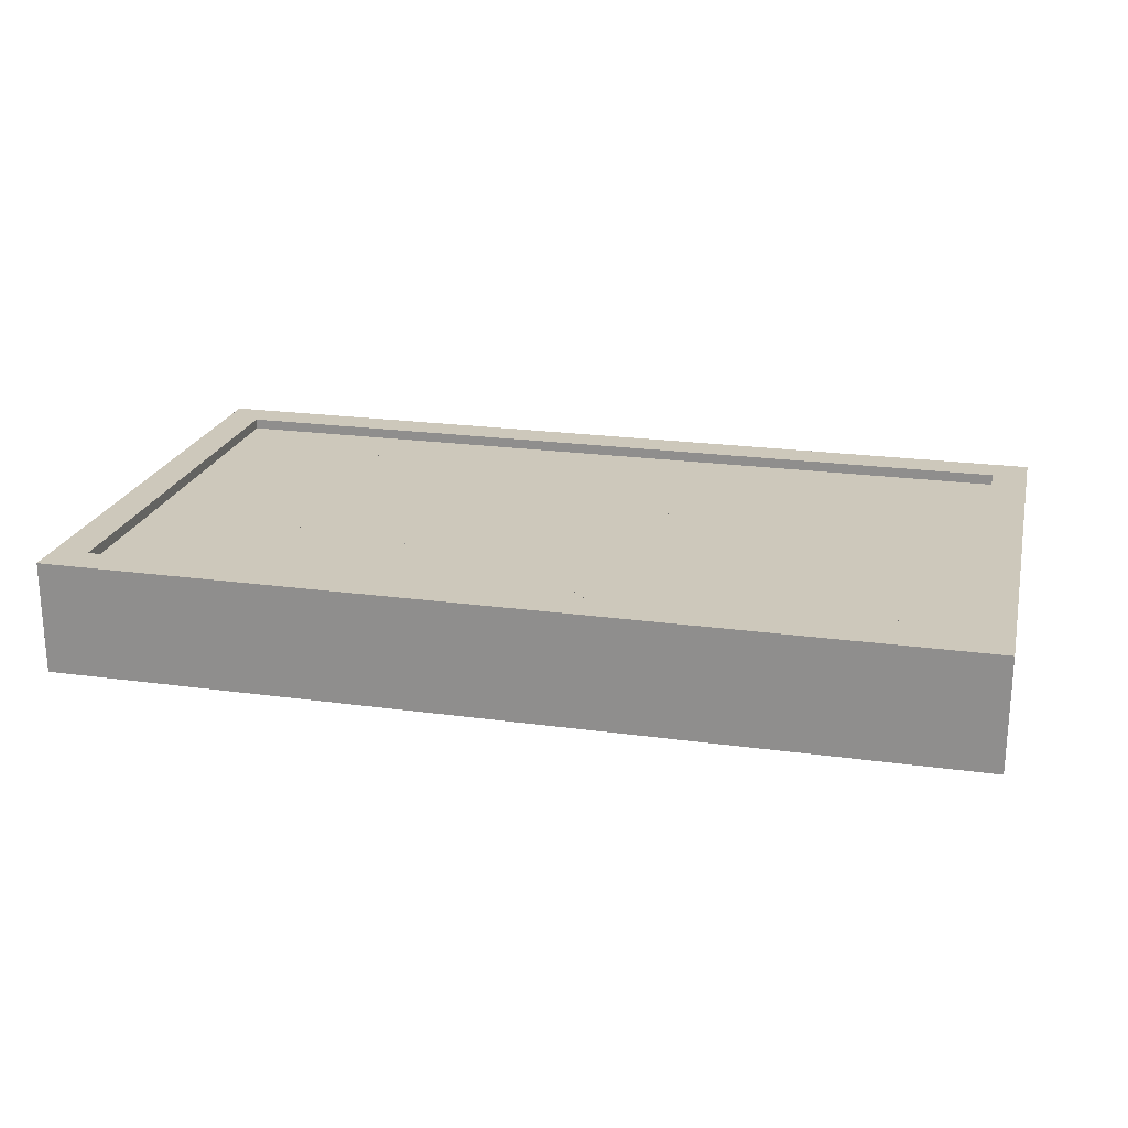
<metadata>
{"format":"obj","ext":"obj","renderer":"f3d","projection":"perspective","resolution":1024,"background":"white","views":[{"elev":21.9,"azim":-166.5,"up":"+Z"}]}
</metadata>
<code>
o Base
v 4.5 -1.75 -0.5
v -3.5 -1.75 -0.5
v -3.5 -1.438 -0.5
v 4.5 -1.438 -0.5
v -3.5 -1.75 0.5
v 4.5 -1.75 0.5
v 4.5 -1.438 0.5
v -3.5 -1.438 0.5
f 1 2 3 4
f 5 6 7 8
f 4 3 8 7
f 6 5 2 1
f 6 1 4 7
f 2 5 8 3
o Split Back Top Parent
v 2.577 -1.57 0.1562
v -1.489 2.496 0.1562
v -1.356 2.628 0.1562
v 2.71 -1.438 0.1562
v -1.489 2.496 0.4062
v 2.577 -1.57 0.4062
v 2.71 -1.438 0.4062
v -1.356 2.628 0.4062
f 9 10 11 12
f 13 14 15 16
f 12 11 16 15
f 14 13 10 9
f 14 9 12 15
f 10 13 16 11
o Split Back Top Part 1
v 2.886 -1.614 0.1562
v -1.179 2.452 0.1562
v -1.047 2.584 0.1562
v 3.019 -1.482 0.1562
v -1.179 2.452 0.4062
v 2.886 -1.614 0.4062
v 3.019 -1.482 0.4062
v -1.047 2.584 0.4062
f 17 18 19 20
f 21 22 23 24
f 20 19 24 23
f 22 21 18 17
f 22 17 20 23
f 18 21 24 19
o Split Back Top Part 2
v 3.152 -1.614 0.1562
v -0.9142 2.452 0.1562
v -0.7816 2.584 0.1562
v 3.284 -1.482 0.1562
v -0.9142 2.452 0.4062
v 3.152 -1.614 0.4062
v 3.284 -1.482 0.4062
v -0.7816 2.584 0.4062
f 25 26 27 28
f 29 30 31 32
f 28 27 32 31
f 30 29 26 25
f 30 25 28 31
f 26 29 32 27
o Split Back Top Part 3
v 3.417 -1.614 0.1562
v -0.649 2.452 0.1562
v -0.5165 2.584 0.1562
v 3.549 -1.482 0.1562
v -0.649 2.452 0.4062
v 3.417 -1.614 0.4062
v 3.549 -1.482 0.4062
v -0.5165 2.584 0.4062
f 33 34 35 36
f 37 38 39 40
f 36 35 40 39
f 38 37 34 33
f 38 33 36 39
f 34 37 40 35
o Split Back Top Part 4
v 3.682 -1.614 0.1562
v -0.3839 2.452 0.1562
v -0.2513 2.584 0.1562
v 3.815 -1.482 0.1562
v -0.3839 2.452 0.4062
v 3.682 -1.614 0.4062
v 3.815 -1.482 0.4062
v -0.2513 2.584 0.4062
f 41 42 43 44
f 45 46 47 48
f 44 43 48 47
f 46 45 42 41
f 46 41 44 47
f 42 45 48 43
o Split Back Top Filler 1
v 4.25 -1.5 0.1562
v 2.75 -1.5 0.1562
v 2.75 2.438 0.1562
v 4.25 2.438 0.1562
v 2.75 -1.5 0.4062
v 4.25 -1.5 0.4062
v 4.25 2.438 0.4062
v 2.75 2.438 0.4062
f 49 50 51 52
f 53 54 55 56
f 52 51 56 55
f 54 53 50 49
f 54 49 52 55
f 50 53 56 51
o Split Back Top Filler 2
v 3.312 0.9375 0.1562
v 0.5 0.9375 0.1562
v 0.5 2.438 0.1562
v 3.312 2.437 0.1562
v 0.5 0.9375 0.4062
v 3.312 0.9375 0.4062
v 3.312 2.437 0.4062
v 0.5 2.438 0.4062
f 57 58 59 60
f 61 62 63 64
f 60 59 64 63
f 62 61 58 57
f 62 57 60 63
f 58 61 64 59
o Split Back Top Filler 3
v 2.75 -0.1875 0.1562
v 1.562 -0.1875 0.1562
v 1.562 1.312 0.1562
v 2.75 1.312 0.1562
v 1.562 -0.1875 0.4062
v 2.75 -0.1875 0.4062
v 2.75 1.312 0.4062
v 1.562 1.312 0.4062
f 65 66 67 68
f 69 70 71 72
f 68 67 72 71
f 70 69 66 65
f 70 65 68 71
f 66 69 72 67
o Split Back Top Part 5
v 3.947 -1.614 0.1562
v -0.1187 2.452 0.1562
v 0.01386 2.584 0.1562
v 4.08 -1.482 0.1562
v -0.1187 2.452 0.4062
v 3.947 -1.614 0.4062
v 4.08 -1.482 0.4062
v 0.01386 2.584 0.4062
f 73 74 75 76
f 77 78 79 80
f 76 75 80 79
f 78 77 74 73
f 78 73 76 79
f 74 77 80 75
o Split Back Top Part 6
v 4.212 -1.614 0.1562
v 0.1464 2.452 0.1562
v 0.279 2.584 0.1562
v 4.345 -1.482 0.1562
v 0.1464 2.452 0.4062
v 4.212 -1.614 0.4062
v 4.345 -1.482 0.4062
v 0.279 2.584 0.4062
f 81 82 83 84
f 85 86 87 88
f 84 83 88 87
f 86 85 82 81
f 86 81 84 87
f 82 85 88 83
o Split Back Bottom Parent
v 2.312 -1.57 0.1562
v -1.754 2.496 0.1562
v -1.621 2.628 0.1562
v 2.445 -1.438 0.1562
v -1.754 2.496 0.4062
v 2.312 -1.57 0.4062
v 2.445 -1.438 0.4062
v -1.621 2.628 0.4062
f 89 90 91 92
f 93 94 95 96
f 92 91 96 95
f 94 93 90 89
f 94 89 92 95
f 90 93 96 91
o Split Back Bottom Part 1
v 2.091 -1.614 0.1562
v -1.975 2.452 0.1562
v -1.842 2.584 0.1562
v 2.224 -1.482 0.1562
v -1.975 2.452 0.4062
v 2.091 -1.614 0.4062
v 2.224 -1.482 0.4062
v -1.842 2.584 0.4062
f 97 98 99 100
f 101 102 103 104
f 100 99 104 103
f 102 101 98 97
f 102 97 100 103
f 98 101 104 99
o Split Back Bottom Part 2
v 1.826 -1.614 0.1562
v -2.24 2.452 0.1562
v -2.107 2.584 0.1562
v 1.958 -1.482 0.1562
v -2.24 2.452 0.4062
v 1.826 -1.614 0.4062
v 1.958 -1.482 0.4062
v -2.107 2.584 0.4062
f 105 106 107 108
f 109 110 111 112
f 108 107 112 111
f 110 109 106 105
f 110 105 108 111
f 106 109 112 107
o Split Back Bottom Filler 1
v -1.75 -1.5 0.1562
v -3.25 -1.5 0.1562
v -3.25 2.438 0.1562
v -1.75 2.438 0.1562
v -3.25 -1.5 0.4062
v -1.75 -1.5 0.4062
v -1.75 2.438 0.4062
v -3.25 2.438 0.4062
f 113 114 115 116
f 117 118 119 120
f 116 115 120 119
f 118 117 114 113
f 118 113 116 119
f 114 117 120 115
o Split Back Bottom Filler 2
v 0.6875 -1.5 0.1562
v -2.125 -1.5 0.1562
v -2.125 0 0.1562
v 0.6875 -0 0.1562
v -2.125 -1.5 0.4062
v 0.6875 -1.5 0.4062
v 0.6875 -0 0.4062
v -2.125 0 0.4062
f 121 122 123 124
f 125 126 127 128
f 124 123 128 127
f 126 125 122 121
f 126 121 124 127
f 122 125 128 123
o Split Back Bottom Filler 3
v -0.625 -0.25 0.1562
v -1.812 -0.25 0.1562
v -1.812 1.25 0.1562
v -0.625 1.25 0.1562
v -1.812 -0.25 0.4062
v -0.625 -0.25 0.4062
v -0.625 1.25 0.4062
v -1.812 1.25 0.4062
f 129 130 131 132
f 133 134 135 136
f 132 131 136 135
f 134 133 130 129
f 134 129 132 135
f 130 133 136 131
o Split Back Bottom Part 3
v 1.605 -1.658 0.1562
v -2.461 2.407 0.1562
v -2.328 2.54 0.1562
v 1.737 -1.526 0.1562
v -2.461 2.407 0.4062
v 1.605 -1.658 0.4062
v 1.737 -1.526 0.4062
v -2.328 2.54 0.4062
f 137 138 139 140
f 141 142 143 144
f 140 139 144 143
f 142 141 138 137
f 142 137 140 143
f 138 141 144 139
o Split Back Bottom Part 4
v 1.384 -1.703 0.1562
v -2.682 2.363 0.1562
v -2.549 2.496 0.1562
v 1.516 -1.57 0.1562
v -2.682 2.363 0.4062
v 1.384 -1.703 0.4062
v 1.516 -1.57 0.4062
v -2.549 2.496 0.4062
f 145 146 147 148
f 149 150 151 152
f 148 147 152 151
f 150 149 146 145
f 150 145 148 151
f 146 149 152 147
o Split Back Bottom Part 5
v 1.075 -1.658 0.1562
v -2.991 2.407 0.1562
v -2.859 2.54 0.1562
v 1.207 -1.526 0.1562
v -2.991 2.407 0.4062
v 1.075 -1.658 0.4062
v 1.207 -1.526 0.4062
v -2.859 2.54 0.4062
f 153 154 155 156
f 157 158 159 160
f 156 155 160 159
f 158 157 154 153
f 158 153 156 159
f 154 157 160 155
o Split Back Bottom Part 6
v 0.721 -1.57 0.1562
v -3.345 2.496 0.1562
v -3.212 2.628 0.1562
v 0.8536 -1.438 0.1562
v -3.345 2.496 0.4062
v 0.721 -1.57 0.4062
v 0.8536 -1.438 0.4062
v -3.212 2.628 0.4062
f 161 162 163 164
f 165 166 167 168
f 164 163 168 167
f 166 165 162 161
f 166 161 164 167
f 162 165 168 163
o Split Middle Top Parent
v -1.931 -1.482 -0.1406
v 2.135 2.584 -0.1406
v 2.268 2.452 -0.1406
v -1.798 -1.614 -0.1406
v 2.135 2.584 0.1094
v -1.931 -1.482 0.1094
v -1.798 -1.614 0.1094
v 2.268 2.452 0.1094
f 169 170 171 172
f 173 174 175 176
f 172 171 176 175
f 174 173 170 169
f 174 169 172 175
f 170 173 176 171
o Split Middle Top Part 1
v -1.666 -1.482 -0.1406
v 2.4 2.584 -0.1406
v 2.533 2.452 -0.1406
v -1.533 -1.614 -0.1406
v 2.4 2.584 0.1094
v -1.666 -1.482 0.1094
v -1.533 -1.614 0.1094
v 2.533 2.452 0.1094
f 177 178 179 180
f 181 182 183 184
f 180 179 184 183
f 182 181 178 177
f 182 177 180 183
f 178 181 184 179
o Split Middle Top Part 2
v -1.4 -1.482 -0.1406
v 2.666 2.584 -0.1406
v 2.798 2.452 -0.1406
v -1.268 -1.614 -0.1406
v 2.666 2.584 0.1094
v -1.4 -1.482 0.1094
v -1.268 -1.614 0.1094
v 2.798 2.452 0.1094
f 185 186 187 188
f 189 190 191 192
f 188 187 192 191
f 190 189 186 185
f 190 185 188 191
f 186 189 192 187
o Split Middle Top Part 3
v -1.135 -1.482 -0.1406
v 2.931 2.584 -0.1406
v 3.063 2.452 -0.1406
v -1.003 -1.614 -0.1406
v 2.931 2.584 0.1094
v -1.135 -1.482 0.1094
v -1.003 -1.614 0.1094
v 3.063 2.452 0.1094
f 193 194 195 196
f 197 198 199 200
f 196 195 200 199
f 198 197 194 193
f 198 193 196 199
f 194 197 200 195
o Split Middle Top Part 4
v -0.87 -1.482 -0.1406
v 3.196 2.584 -0.1406
v 3.328 2.452 -0.1406
v -0.7374 -1.614 -0.1406
v 3.196 2.584 0.1094
v -0.87 -1.482 0.1094
v -0.7374 -1.614 0.1094
v 3.328 2.452 0.1094
f 201 202 203 204
f 205 206 207 208
f 204 203 208 207
f 206 205 202 201
f 206 201 204 207
f 202 205 208 203
o Split Middle Top Part 5
v -0.6049 -1.482 -0.1406
v 3.461 2.584 -0.1406
v 3.594 2.452 -0.1406
v -0.4723 -1.614 -0.1406
v 3.461 2.584 0.1094
v -0.6049 -1.482 0.1094
v -0.4723 -1.614 0.1094
v 3.594 2.452 0.1094
f 209 210 211 212
f 213 214 215 216
f 212 211 216 215
f 214 213 210 209
f 214 209 212 215
f 210 213 216 211
o Split Middle Top Filler 1
v 0.25 -1.437 -0.1406
v 0.25 0.0625 -0.1406
v 4.188 0.06248 -0.1406
v 4.188 -1.438 -0.1406
v 0.25 0.0625 0.1094
v 0.25 -1.437 0.1094
v 4.188 -1.438 0.1094
v 4.188 0.06248 0.1094
f 217 218 219 220
f 221 222 223 224
f 220 219 224 223
f 222 221 218 217
f 222 217 220 223
f 218 221 224 219
o Split Middle Top Filler 2
v 1.688 0.0625 -0.1406
v 1.688 1.25 -0.1406
v 3.188 1.25 -0.1406
v 3.188 0.06249 -0.1406
v 1.688 1.25 0.1094
v 1.688 0.0625 0.1094
v 3.188 0.06249 0.1094
v 3.188 1.25 0.1094
f 225 226 227 228
f 229 230 231 232
f 228 227 232 231
f 230 229 226 225
f 230 225 228 231
f 226 229 232 227
o Split Middle Top Filler 3
v 2.875 -0.4375 -0.1406
v 2.875 2.375 -0.1406
v 4.375 2.375 -0.1406
v 4.375 -0.4375 -0.1406
v 2.875 2.375 0.1094
v 2.875 -0.4375 0.1094
v 4.375 -0.4375 0.1094
v 4.375 2.375 0.1094
f 233 234 235 236
f 237 238 239 240
f 236 235 240 239
f 238 237 234 233
f 238 233 236 239
f 234 237 240 235
o Split Middle Top Part 6
v -0.3397 -1.482 -0.1406
v 3.726 2.584 -0.1406
v 3.859 2.452 -0.1406
v -0.2071 -1.614 -0.1406
v 3.726 2.584 0.1094
v -0.3397 -1.482 0.1094
v -0.2071 -1.614 0.1094
v 3.859 2.452 0.1094
f 241 242 243 244
f 245 246 247 248
f 244 243 248 247
f 246 245 242 241
f 246 241 244 247
f 242 245 248 243
o Split Middle Top Part 7
v -0.07452 -1.482 -0.1406
v 3.991 2.584 -0.1406
v 4.124 2.452 -0.1406
v 0.05806 -1.614 -0.1406
v 3.991 2.584 0.1094
v -0.07452 -1.482 0.1094
v 0.05806 -1.614 0.1094
v 4.124 2.452 0.1094
f 249 250 251 252
f 253 254 255 256
f 252 251 256 255
f 254 253 250 249
f 254 249 252 255
f 250 253 256 251
o Split Middle Bottom Parent
v -1.798 -1.614 -0.1406
v 2.445 2.628 -0.1406
v 2.577 2.496 -0.1406
v -1.666 -1.747 -0.1406
v 2.445 2.628 0.1094
v -1.798 -1.614 0.1094
v -1.666 -1.747 0.1094
v 2.577 2.496 0.1094
f 257 258 259 260
f 261 262 263 264
f 260 259 264 263
f 262 261 258 257
f 262 257 260 263
f 258 261 264 259
o Split Middle Bottom Filler 1
v 0.625 2.375 -0.1406
v 0.625 0.875 -0.1406
v -3.312 0.875 -0.1406
v -3.312 2.375 -0.1406
v 0.625 0.875 0.1094
v 0.625 2.375 0.1094
v -3.312 2.375 0.1094
v -3.312 0.875 0.1094
f 265 266 267 268
f 269 270 271 272
f 268 267 272 271
f 270 269 266 265
f 270 265 268 271
f 266 269 272 267
o Split Middle Bottom Filler 2
v -1.687 1.063 -0.1406
v -1.688 -1.75 -0.1406
v -3.188 -1.75 -0.1406
v -3.187 1.063 -0.1406
v -1.688 -1.75 0.1094
v -1.687 1.063 0.1094
v -3.187 1.063 0.1094
v -3.188 -1.75 0.1094
f 273 274 275 276
f 277 278 279 280
f 276 275 280 279
f 278 277 274 273
f 278 273 276 279
f 274 277 280 275
o Split Middle Bottom Filler 3
v -0.875 0.875 -0.1406
v -0.875 -0.3125 -0.1406
v -2.375 -0.3125 -0.1406
v -2.375 0.875 -0.1406
v -0.875 -0.3125 0.1094
v -0.875 0.875 0.1094
v -2.375 0.875 0.1094
v -2.375 -0.3125 0.1094
f 281 282 283 284
f 285 286 287 288
f 284 283 288 287
f 286 285 282 281
f 286 281 284 287
f 282 285 288 283
o Split Middle Bottom Part 1
v -2.063 -1.614 -0.1406
v 2.179 2.628 -0.1406
v 2.312 2.496 -0.1406
v -1.931 -1.747 -0.1406
v 2.179 2.628 0.1094
v -2.063 -1.614 0.1094
v -1.931 -1.747 0.1094
v 2.312 2.496 0.1094
f 289 290 291 292
f 293 294 295 296
f 292 291 296 295
f 294 293 290 289
f 294 289 292 295
f 290 293 296 291
o Split Middle Bottom Part 2
v -2.328 -1.614 -0.1406
v 1.914 2.628 -0.1406
v 2.047 2.496 -0.1406
v -2.196 -1.747 -0.1406
v 1.914 2.628 0.1094
v -2.328 -1.614 0.1094
v -2.196 -1.747 0.1094
v 2.047 2.496 0.1094
f 297 298 299 300
f 301 302 303 304
f 300 299 304 303
f 302 301 298 297
f 302 297 300 303
f 298 301 304 299
o Split Middle Bottom Part 3
v -2.594 -1.614 -0.1406
v 1.649 2.628 -0.1406
v 1.782 2.496 -0.1406
v -2.461 -1.747 -0.1406
v 1.649 2.628 0.1094
v -2.594 -1.614 0.1094
v -2.461 -1.747 0.1094
v 1.782 2.496 0.1094
f 305 306 307 308
f 309 310 311 312
f 308 307 312 311
f 310 309 306 305
f 310 305 308 311
f 306 309 312 307
o Split Middle Bottom Part 4
v -2.859 -1.614 -0.1406
v 1.384 2.628 -0.1406
v 1.516 2.496 -0.1406
v -2.726 -1.747 -0.1406
v 1.384 2.628 0.1094
v -2.859 -1.614 0.1094
v -2.726 -1.747 0.1094
v 1.516 2.496 0.1094
f 313 314 315 316
f 317 318 319 320
f 316 315 320 319
f 318 317 314 313
f 318 313 316 319
f 314 317 320 315
o Split Middle Bottom Part 5
v -3.124 -1.614 -0.1406
v 1.119 2.628 -0.1406
v 1.251 2.496 -0.1406
v -2.991 -1.747 -0.1406
v 1.119 2.628 0.1094
v -3.124 -1.614 0.1094
v -2.991 -1.747 0.1094
v 1.251 2.496 0.1094
f 321 322 323 324
f 325 326 327 328
f 324 323 328 327
f 326 325 322 321
f 326 321 324 327
f 322 325 328 323
o Split Middle Bottom Part 6
v -3.389 -1.614 -0.1406
v 0.8536 2.628 -0.1406
v 0.9862 2.496 -0.1406
v -3.257 -1.747 -0.1406
v 0.8536 2.628 0.1094
v -3.389 -1.614 0.1094
v -3.257 -1.747 0.1094
v 0.9862 2.496 0.1094
f 329 330 331 332
f 333 334 335 336
f 332 331 336 335
f 334 333 330 329
f 334 329 332 335
f 330 333 336 331
o Split Front Top Parent
v 2.577 -1.57 -0.4375
v -1.489 2.496 -0.4375
v -1.356 2.628 -0.4375
v 2.71 -1.438 -0.4375
v -1.489 2.496 -0.1875
v 2.577 -1.57 -0.1875
v 2.71 -1.438 -0.1875
v -1.356 2.628 -0.1875
f 337 338 339 340
f 341 342 343 344
f 340 339 344 343
f 342 341 338 337
f 342 337 340 343
f 338 341 344 339
o Split Front Top Filler 1
v 4.25 -1.5 -0.4375
v 2.75 -1.5 -0.4375
v 2.75 2.438 -0.4375
v 4.25 2.438 -0.4375
v 2.75 -1.5 -0.1875
v 4.25 -1.5 -0.1875
v 4.25 2.438 -0.1875
v 2.75 2.438 -0.1875
f 345 346 347 348
f 349 350 351 352
f 348 347 352 351
f 350 349 346 345
f 350 345 348 351
f 346 349 352 347
o Split Front Top Filler 2
v 2.812 -0.0625 -0.4375
v 1.625 -0.0625 -0.4375
v 1.625 1.438 -0.4375
v 2.812 1.438 -0.4375
v 1.625 -0.0625 -0.1875
v 2.812 -0.0625 -0.1875
v 2.812 1.438 -0.1875
v 1.625 1.438 -0.1875
f 353 354 355 356
f 357 358 359 360
f 356 355 360 359
f 358 357 354 353
f 358 353 356 359
f 354 357 360 355
o Split Front Top Filler 3
v 3 1.062 -0.4375
v 0.1875 1.062 -0.4375
v 0.1875 2.562 -0.4375
v 3 2.562 -0.4375
v 0.1875 1.062 -0.1875
v 3 1.062 -0.1875
v 3 2.562 -0.1875
v 0.1875 2.562 -0.1875
f 361 362 363 364
f 365 366 367 368
f 364 363 368 367
f 366 365 362 361
f 366 361 364 367
f 362 365 368 363
o Split Front Top Part 1
v 2.842 -1.57 -0.4375
v -1.224 2.496 -0.4375
v -1.091 2.628 -0.4375
v 2.975 -1.438 -0.4375
v -1.224 2.496 -0.1875
v 2.842 -1.57 -0.1875
v 2.975 -1.438 -0.1875
v -1.091 2.628 -0.1875
f 369 370 371 372
f 373 374 375 376
f 372 371 376 375
f 374 373 370 369
f 374 369 372 375
f 370 373 376 371
o Split Front Top Part 2
v 3.107 -1.57 -0.4375
v -0.9584 2.496 -0.4375
v -0.8258 2.628 -0.4375
v 3.24 -1.438 -0.4375
v -0.9584 2.496 -0.1875
v 3.107 -1.57 -0.1875
v 3.24 -1.438 -0.1875
v -0.8258 2.628 -0.1875
f 377 378 379 380
f 381 382 383 384
f 380 379 384 383
f 382 381 378 377
f 382 377 380 383
f 378 381 384 379
o Split Front Top Part 3
v 3.373 -1.57 -0.4375
v -0.6932 2.496 -0.4375
v -0.5607 2.628 -0.4375
v 3.505 -1.438 -0.4375
v -0.6932 2.496 -0.1875
v 3.373 -1.57 -0.1875
v 3.505 -1.438 -0.1875
v -0.5607 2.628 -0.1875
f 385 386 387 388
f 389 390 391 392
f 388 387 392 391
f 390 389 386 385
f 390 385 388 391
f 386 389 392 387
o Split Front Top Part 4
v 3.638 -1.57 -0.4375
v -0.4281 2.496 -0.4375
v -0.2955 2.628 -0.4375
v 3.77 -1.438 -0.4375
v -0.4281 2.496 -0.1875
v 3.638 -1.57 -0.1875
v 3.77 -1.438 -0.1875
v -0.2955 2.628 -0.1875
f 393 394 395 396
f 397 398 399 400
f 396 395 400 399
f 398 397 394 393
f 398 393 396 399
f 394 397 400 395
o Split Front Top Part 5
v 3.903 -1.57 -0.4375
v -0.1629 2.496 -0.4375
v -0.03033 2.628 -0.4375
v 4.036 -1.438 -0.4375
v -0.1629 2.496 -0.1875
v 3.903 -1.57 -0.1875
v 4.036 -1.438 -0.1875
v -0.03033 2.628 -0.1875
f 401 402 403 404
f 405 406 407 408
f 404 403 408 407
f 406 405 402 401
f 406 401 404 407
f 402 405 408 403
o Split Front Top Part 6
v 4.168 -1.57 -0.4375
v 0.1023 2.496 -0.4375
v 0.2348 2.628 -0.4375
v 4.301 -1.438 -0.4375
v 0.1023 2.496 -0.1875
v 4.168 -1.57 -0.1875
v 4.301 -1.438 -0.1875
v 0.2348 2.628 -0.1875
f 409 410 411 412
f 413 414 415 416
f 412 411 416 415
f 414 413 410 409
f 414 409 412 415
f 410 413 416 411
o Split Front Bottom Parent
v 2.312 -1.57 -0.4375
v -1.754 2.496 -0.4375
v -1.621 2.628 -0.4375
v 2.445 -1.438 -0.4375
v -1.754 2.496 -0.1875
v 2.312 -1.57 -0.1875
v 2.445 -1.438 -0.1875
v -1.621 2.628 -0.1875
f 417 418 419 420
f 421 422 423 424
f 420 419 424 423
f 422 421 418 417
f 422 417 420 423
f 418 421 424 419
o Split Front Bottom Part 1
v 2.091 -1.614 -0.4375
v -1.975 2.452 -0.4375
v -1.842 2.584 -0.4375
v 2.224 -1.482 -0.4375
v -1.975 2.452 -0.1875
v 2.091 -1.614 -0.1875
v 2.224 -1.482 -0.1875
v -1.842 2.584 -0.1875
f 425 426 427 428
f 429 430 431 432
f 428 427 432 431
f 430 429 426 425
f 430 425 428 431
f 426 429 432 427
o Split Front Bottom Part 2
v 1.826 -1.614 -0.4375
v -2.24 2.452 -0.4375
v -2.107 2.584 -0.4375
v 1.958 -1.482 -0.4375
v -2.24 2.452 -0.1875
v 1.826 -1.614 -0.1875
v 1.958 -1.482 -0.1875
v -2.107 2.584 -0.1875
f 433 434 435 436
f 437 438 439 440
f 436 435 440 439
f 438 437 434 433
f 438 433 436 439
f 434 437 440 435
o Split Front Bottom Filler 1
v -1.75 -1.5 -0.4375
v -3.25 -1.5 -0.4375
v -3.25 2.438 -0.4375
v -1.75 2.438 -0.4375
v -3.25 -1.5 -0.1875
v -1.75 -1.5 -0.1875
v -1.75 2.438 -0.1875
v -3.25 2.438 -0.1875
f 441 442 443 444
f 445 446 447 448
f 444 443 448 447
f 446 445 442 441
f 446 441 444 447
f 442 445 448 443
o Split Front Bottom Filler 2
v 0.375 -1.5 -0.4375
v -2.438 -1.5 -0.4375
v -2.438 0 -0.4375
v 0.375 -0 -0.4375
v -2.438 -1.5 -0.1875
v 0.375 -1.5 -0.1875
v 0.375 -0 -0.1875
v -2.438 0 -0.1875
f 449 450 451 452
f 453 454 455 456
f 452 451 456 455
f 454 453 450 449
f 454 449 452 455
f 450 453 456 451
o Split Front Bottom Filler 3
v -0.9375 -0.1875 -0.4375
v -2.125 -0.1875 -0.4375
v -2.125 1.312 -0.4375
v -0.9375 1.312 -0.4375
v -2.125 -0.1875 -0.1875
v -0.9375 -0.1875 -0.1875
v -0.9375 1.312 -0.1875
v -2.125 1.312 -0.1875
f 457 458 459 460
f 461 462 463 464
f 460 459 464 463
f 462 461 458 457
f 462 457 460 463
f 458 461 464 459
o Split Front Bottom Part 3
v 1.561 -1.614 -0.4375
v -2.505 2.452 -0.4375
v -2.373 2.584 -0.4375
v 1.693 -1.482 -0.4375
v -2.505 2.452 -0.1875
v 1.561 -1.614 -0.1875
v 1.693 -1.482 -0.1875
v -2.373 2.584 -0.1875
f 465 466 467 468
f 469 470 471 472
f 468 467 472 471
f 470 469 466 465
f 470 465 468 471
f 466 469 472 467
o Split Front Bottom Part 4
v 1.295 -1.614 -0.4375
v -2.77 2.452 -0.4375
v -2.638 2.584 -0.4375
v 1.428 -1.482 -0.4375
v -2.77 2.452 -0.1875
v 1.295 -1.614 -0.1875
v 1.428 -1.482 -0.1875
v -2.638 2.584 -0.1875
f 473 474 475 476
f 477 478 479 480
f 476 475 480 479
f 478 477 474 473
f 478 473 476 479
f 474 477 480 475
o Split Front Bottom Part 5
v 1.03 -1.614 -0.4375
v -3.036 2.452 -0.4375
v -2.903 2.584 -0.4375
v 1.163 -1.482 -0.4375
v -3.036 2.452 -0.1875
v 1.03 -1.614 -0.1875
v 1.163 -1.482 -0.1875
v -2.903 2.584 -0.1875
f 481 482 483 484
f 485 486 487 488
f 484 483 488 487
f 486 485 482 481
f 486 481 484 487
f 482 485 488 483
o Split Front Bottom Part 6
v 0.7652 -1.614 -0.4375
v -3.301 2.452 -0.4375
v -3.168 2.584 -0.4375
v 0.8977 -1.482 -0.4375
v -3.301 2.452 -0.1875
v 0.7652 -1.614 -0.1875
v 0.8977 -1.482 -0.1875
v -3.168 2.584 -0.1875
f 489 490 491 492
f 493 494 495 496
f 492 491 496 495
f 494 493 490 489
f 494 489 492 495
f 490 493 496 491
o Split Front Bottom Part 7
v 0.5 -1.614 -0.4375
v -3.477 2.363 -0.4375
v -3.345 2.496 -0.4375
v 0.6326 -1.482 -0.4375
v -3.477 2.363 -0.1875
v 0.5 -1.614 -0.1875
v 0.6326 -1.482 -0.1875
v -3.345 2.496 -0.1875
f 497 498 499 500
f 501 502 503 504
f 500 499 504 503
f 502 501 498 497
f 502 497 500 503
f 498 501 504 499
o Frame Top
v 4.5 2.375 -0.5
v -3.5 2.375 -0.5
v -3.5 2.688 -0.5
v 4.5 2.688 -0.5
v -3.5 2.375 0.5
v 4.5 2.375 0.5
v 4.5 2.688 0.5
v -3.5 2.688 0.5
f 505 506 507 508
f 509 510 511 512
f 508 507 512 511
f 510 509 506 505
f 510 505 508 511
f 506 509 512 507
o Frame R
v 4.5 -1.562 -0.5
v 4.188 -1.562 -0.5
v 4.188 2.438 -0.5
v 4.5 2.438 -0.5
v 4.188 -1.562 0.5
v 4.5 -1.562 0.5
v 4.5 2.438 0.5
v 4.188 2.438 0.5
f 513 514 515 516
f 517 518 519 520
f 516 515 520 519
f 518 517 514 513
f 518 513 516 519
f 514 517 520 515
o Frame L
v -3.188 -1.562 -0.5
v -3.5 -1.562 -0.5
v -3.5 2.438 -0.5
v -3.188 2.438 -0.5
v -3.5 -1.562 0.5
v -3.188 -1.562 0.5
v -3.188 2.438 0.5
v -3.5 2.438 0.5
f 521 522 523 524
f 525 526 527 528
f 524 523 528 527
f 526 525 522 521
f 526 521 524 527
f 522 525 528 523

</code>
